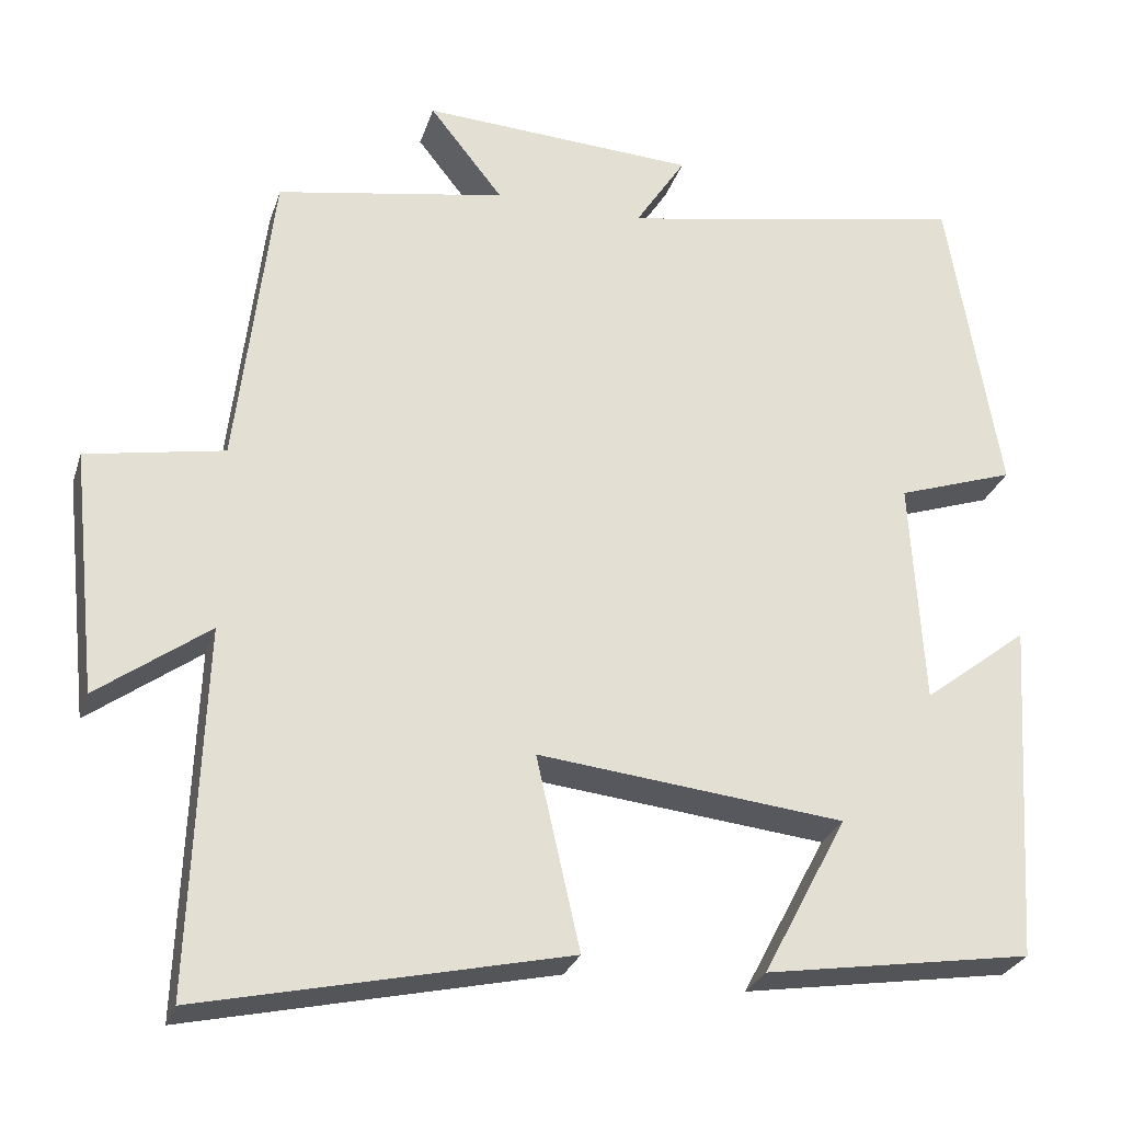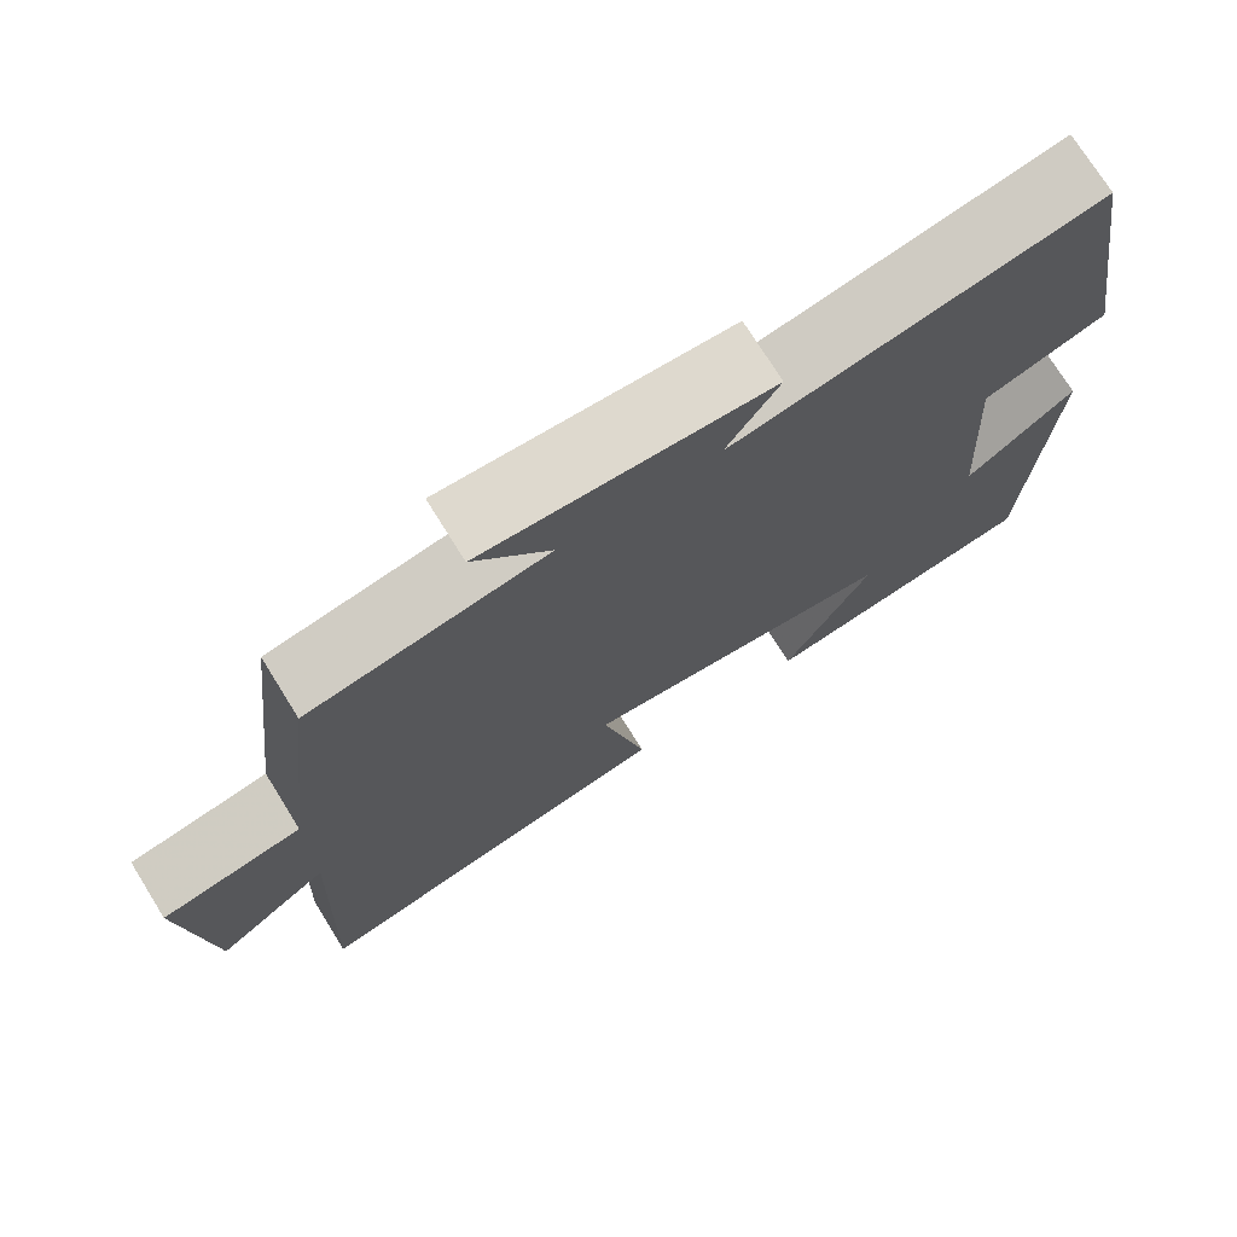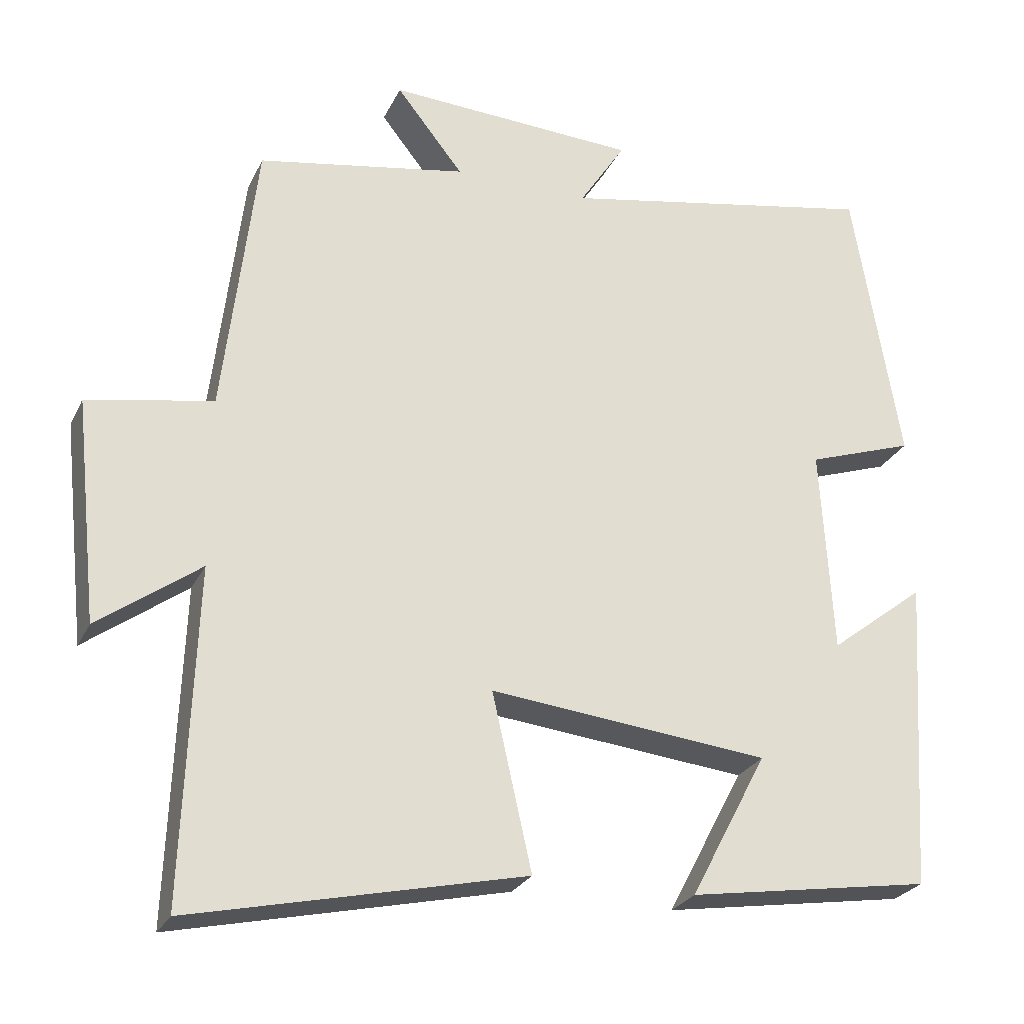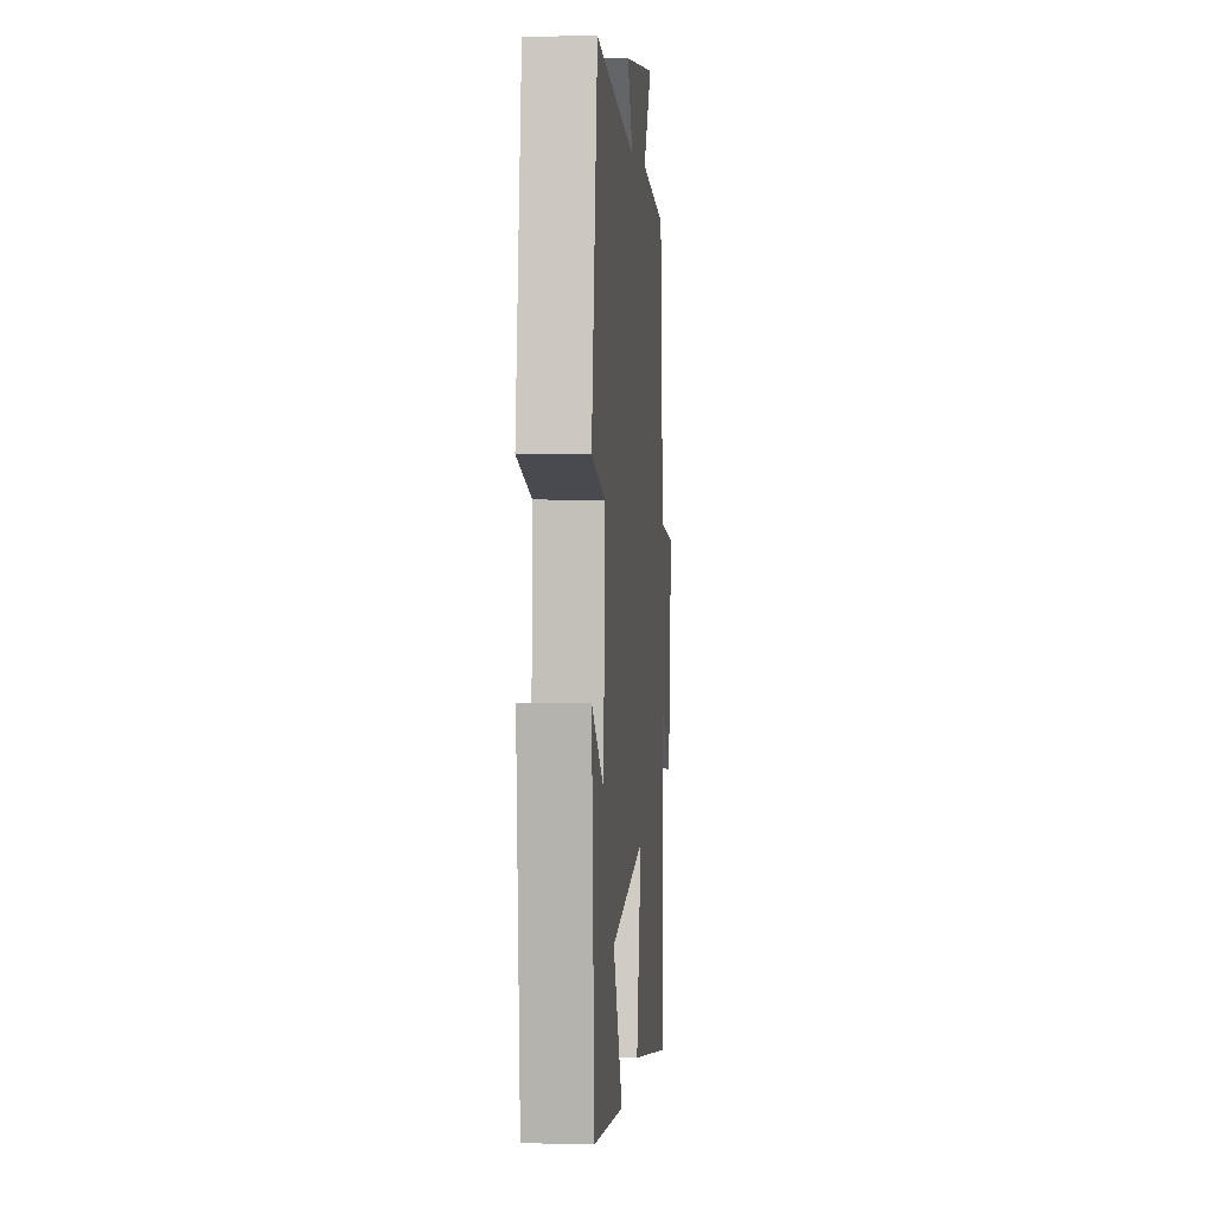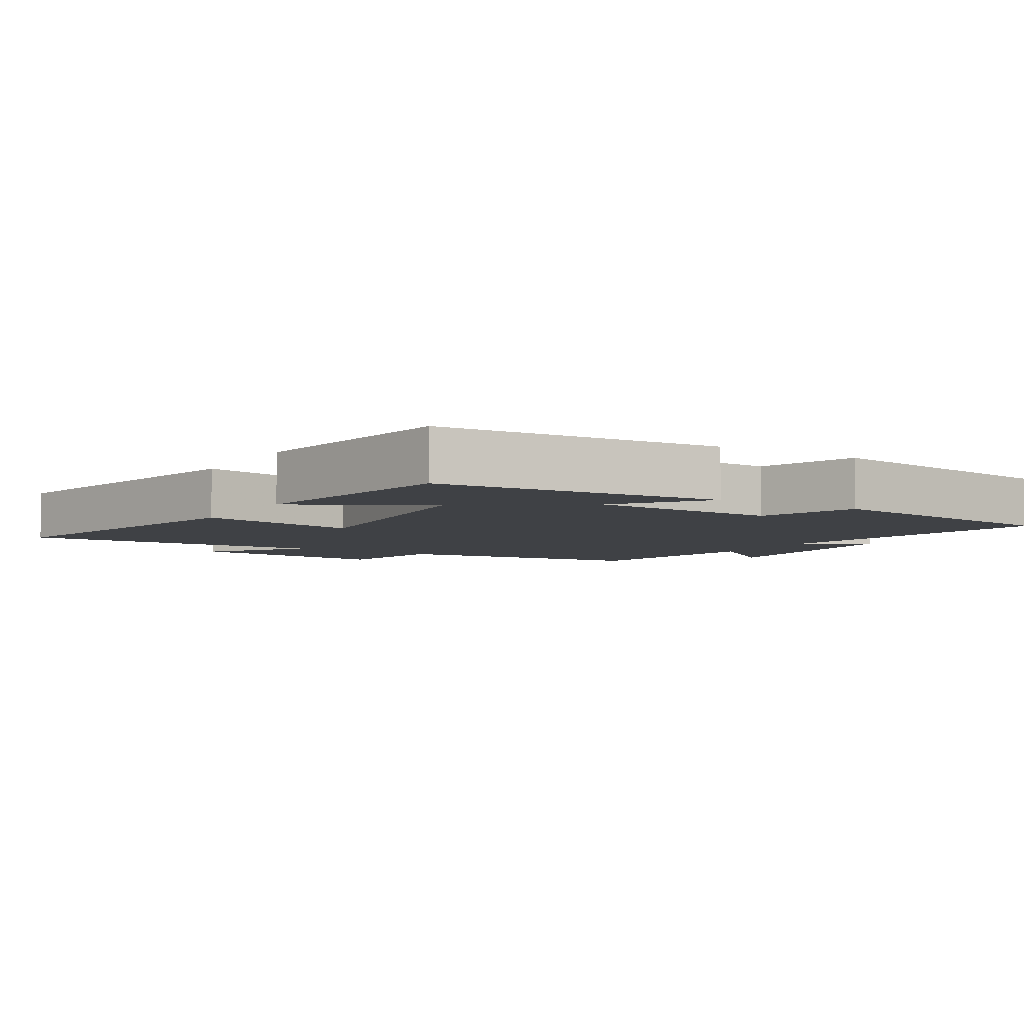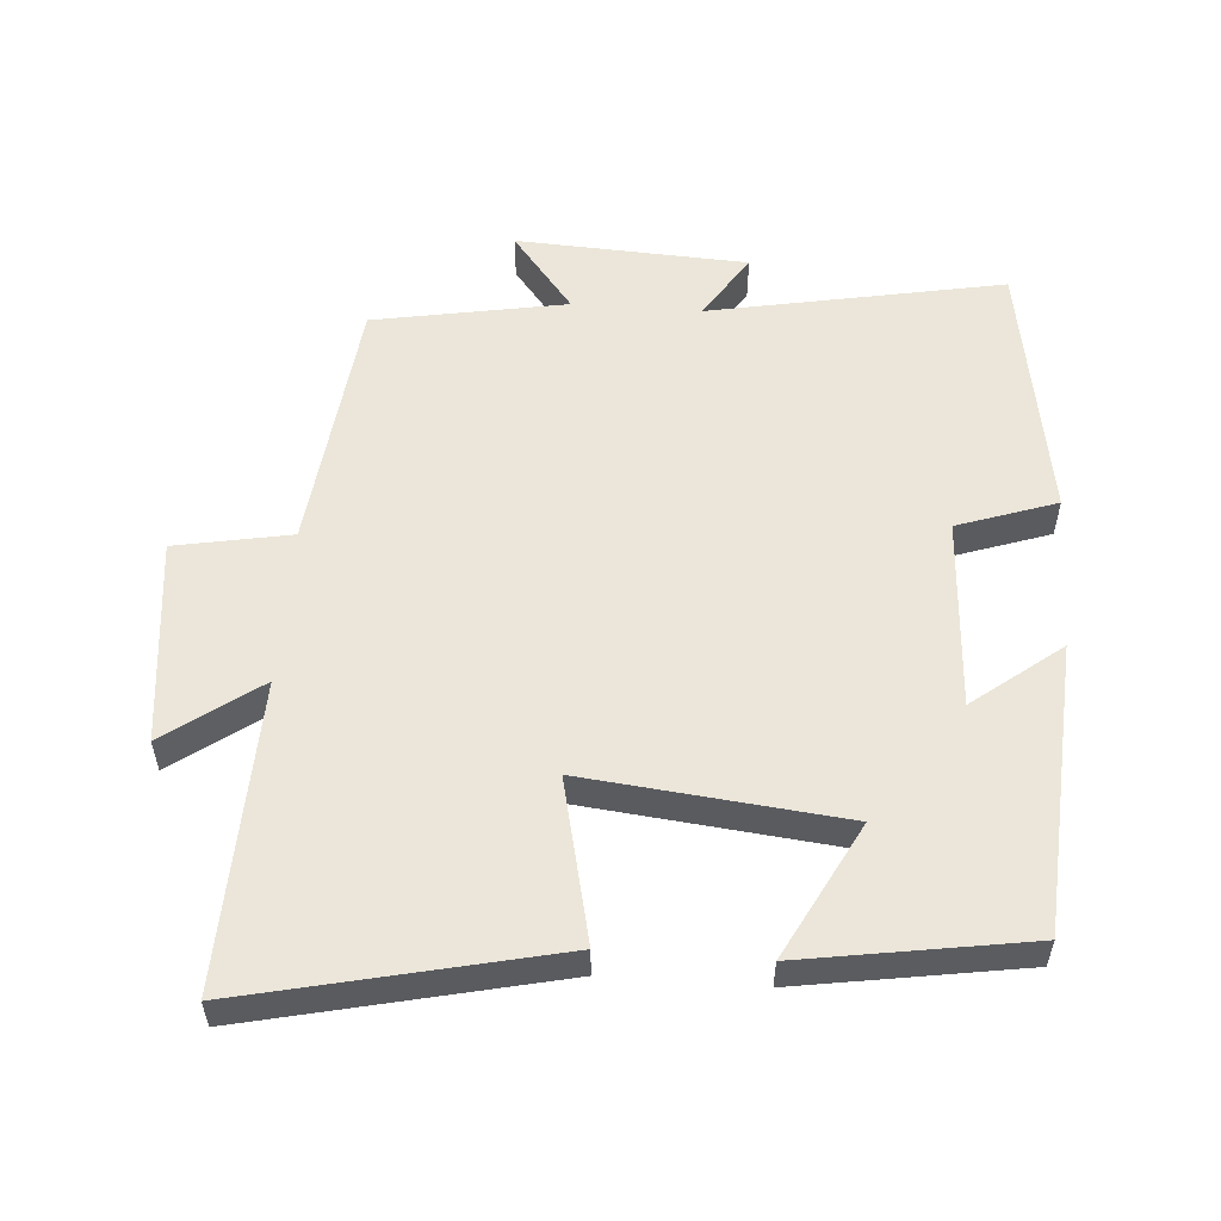
<metadata>
{"format":"obj","ext":"obj","renderer":"f3d","projection":"perspective","resolution":1024,"background":"white","views":[{"elev":-27.4,"azim":163.8,"up":"+Z"},{"elev":73.7,"azim":148.1,"up":"+Z"},{"elev":-26.0,"azim":158.9,"up":"+Z"},{"elev":5.1,"azim":-85.2,"up":"+Z"},{"elev":-5.6,"azim":-121.3,"up":"+Y"},{"elev":55.4,"azim":-175.9,"up":"+Y"}]}
</metadata>
<code>
v -0.437 0.07 0.581
v -0.009 0.07 0.5
v -0.071 0.07 0.596
v 0.265 0.07 0.614
v 0.175 0.07 0.5
v 0.456 0.07 0.45
v 0.5 0.07 0.075
v 0.668 0.07 0.044
v 0.636 0.07 -0.254
v 0.5 0.07 -0.155
v 0.516 0.07 -0.599
v 0.071 0.07 -0.5
v 0.124 0.07 -0.265
v -0.25 0.07 -0.305
v -0.147 0.07 -0.5
v -0.473 0.07 -0.449
v -0.5 0.07 -0.029
v -0.372 0.07 -0.128
v -0.356 0.07 0.15
v -0.5 0.07 0.199
v -0.437 0 0.581
v -0.009 0 0.5
v -0.071 0 0.596
v 0.265 0 0.614
v 0.175 0 0.5
v 0.456 0 0.45
v 0.5 0 0.075
v 0.668 0 0.044
v 0.636 0 -0.254
v 0.5 0 -0.155
v 0.516 0 -0.599
v 0.071 0 -0.5
v 0.124 0 -0.265
v -0.25 0 -0.305
v -0.147 0 -0.5
v -0.473 0 -0.449
v -0.5 0 -0.029
v -0.372 0 -0.128
v -0.356 0 0.15
v -0.5 0 0.199
f 19 20 1 2
f 18 19 2
f 16 17 18
f 15 16 18
f 14 15 18
f 13 14 18 2
f 10 11 12 13
f 10 13 2
f 7 8 9 10
f 7 10 2
f 6 7 2
f 5 6 2
f 2 3 4 5
f 22 21 40 39
f 22 39 38
f 38 37 36
f 38 36 35
f 38 35 34
f 22 38 34 33
f 33 32 31 30
f 22 33 30
f 30 29 28 27
f 22 30 27
f 22 27 26
f 22 26 25
f 25 24 23 22
f 1 21 22 2
f 2 22 23 3
f 3 23 24 4
f 4 24 25 5
f 5 25 26 6
f 6 26 27 7
f 7 27 28 8
f 8 28 29 9
f 9 29 30 10
f 10 30 31 11
f 11 31 32 12
f 12 32 33 13
f 13 33 34 14
f 14 34 35 15
f 15 35 36 16
f 16 36 37 17
f 17 37 38 18
f 18 38 39 19
f 19 39 40 20
f 20 40 21 1

</code>
